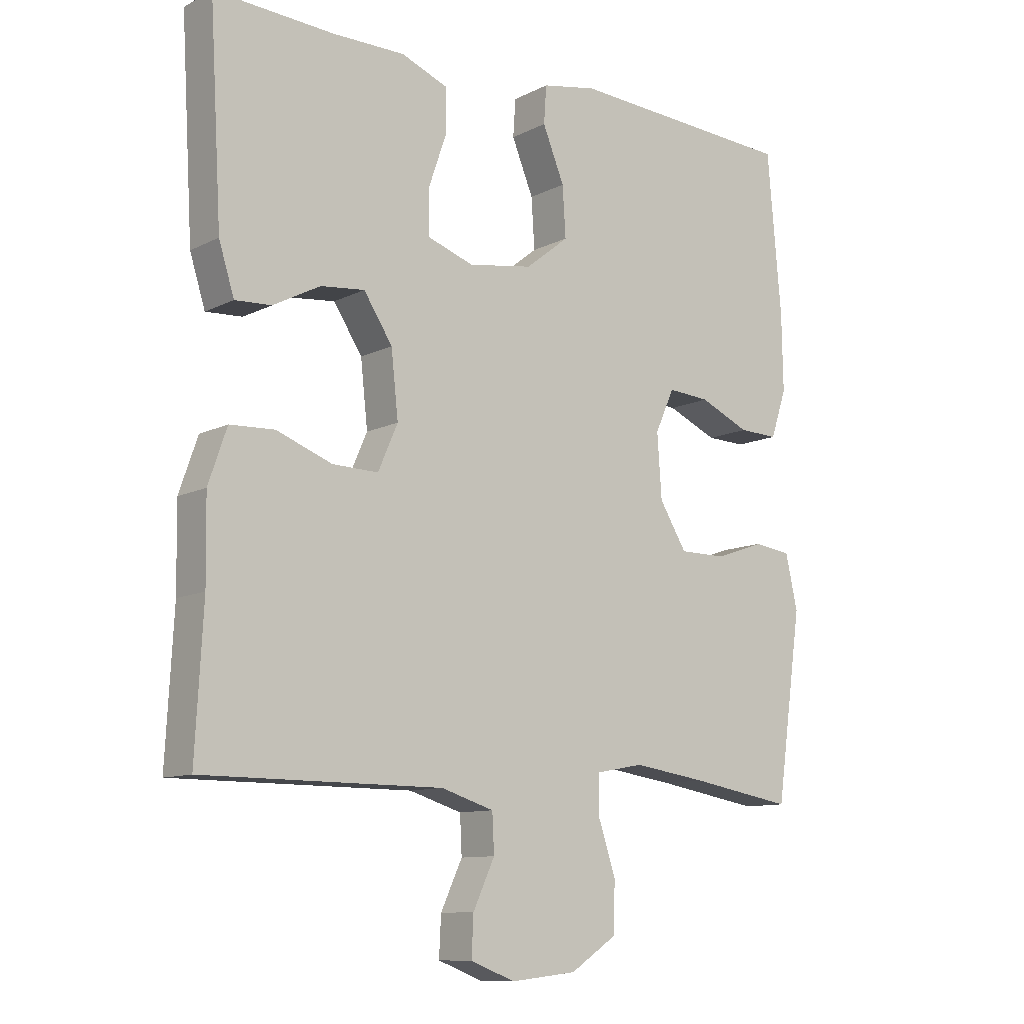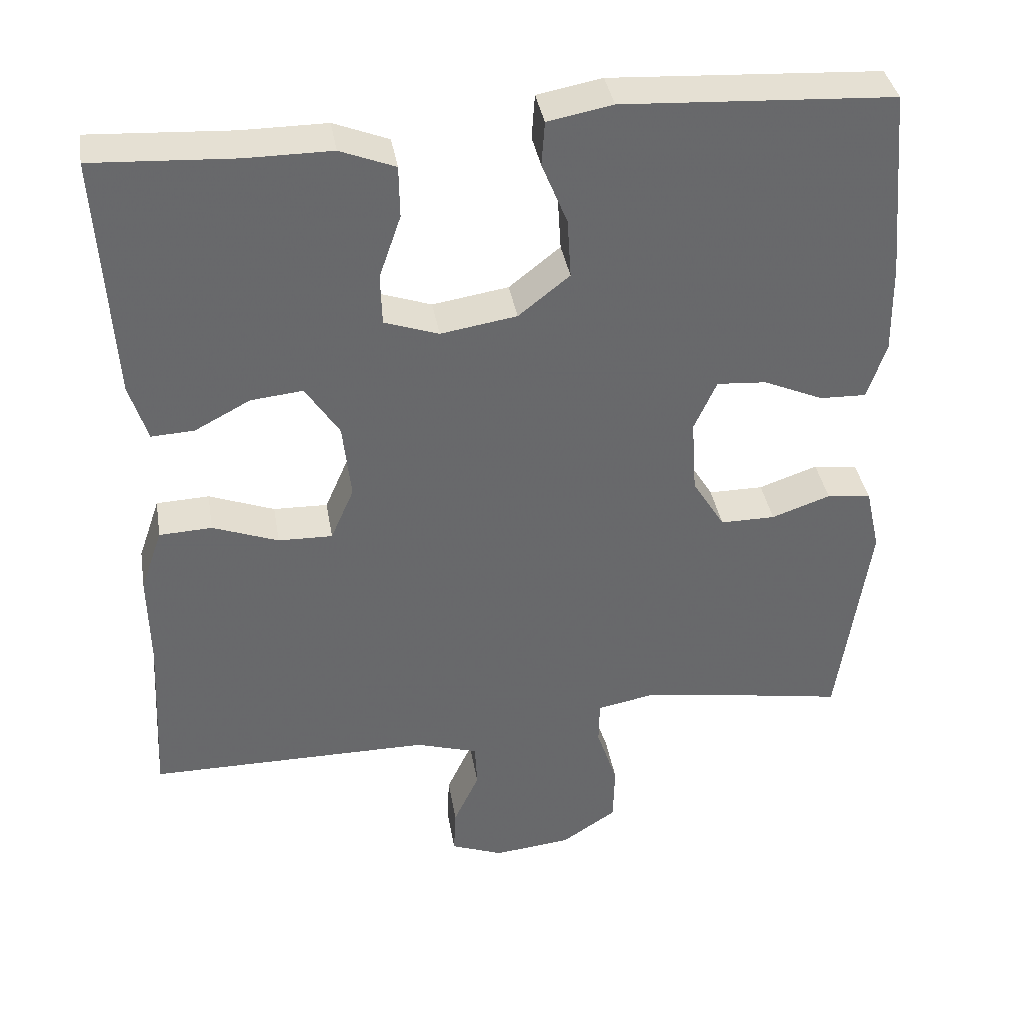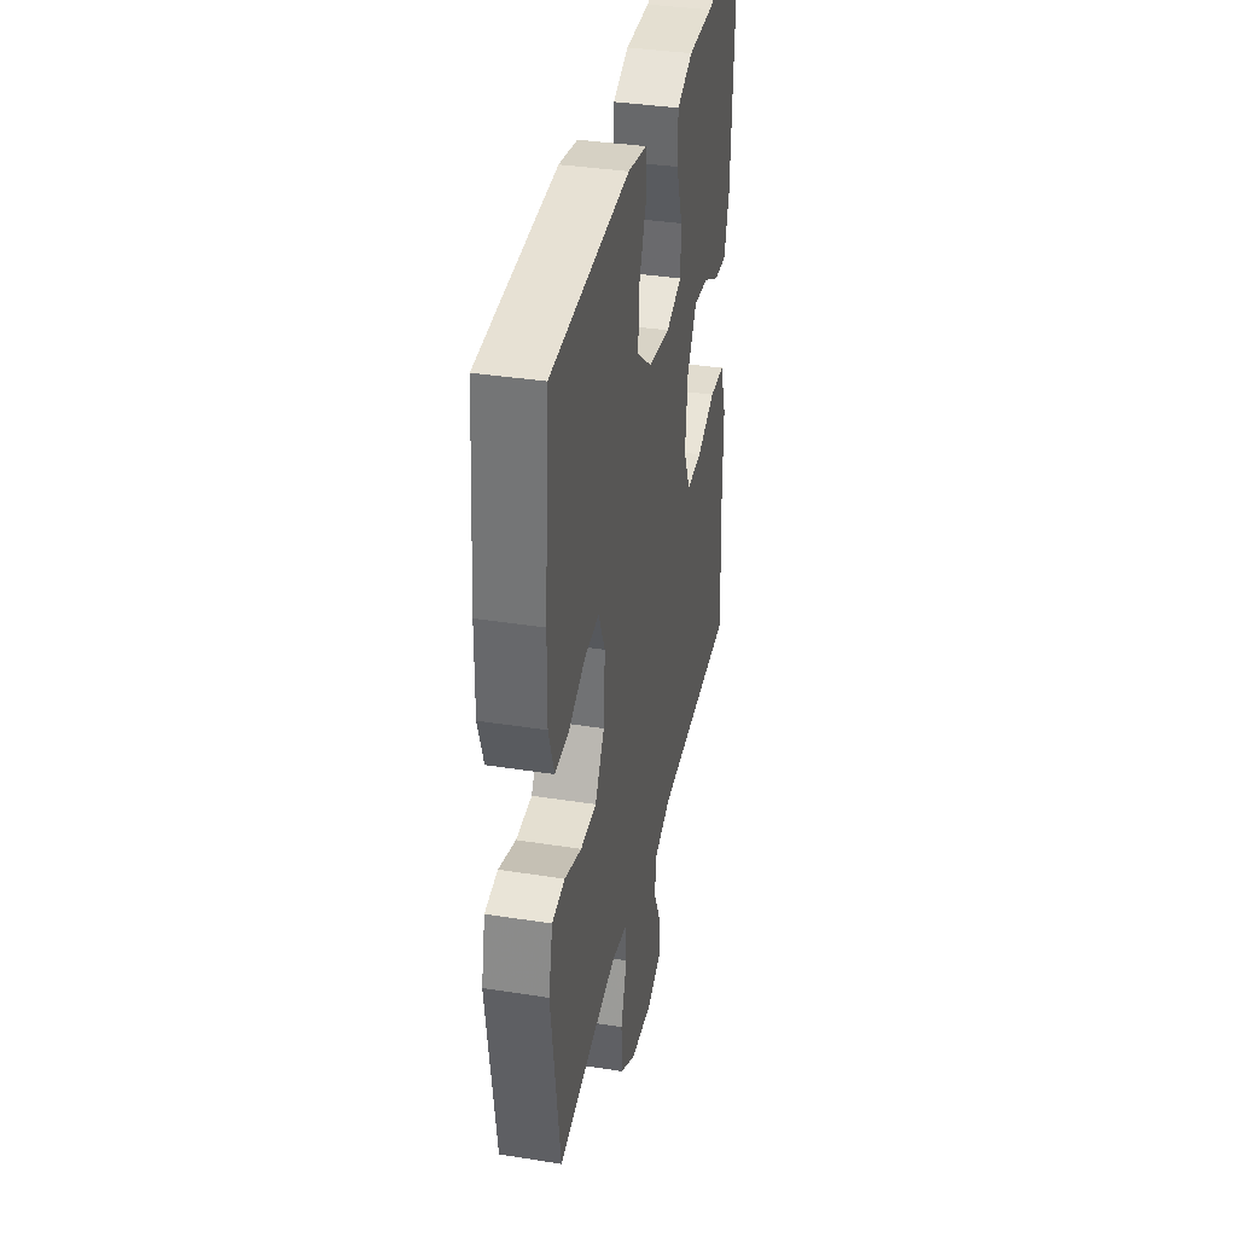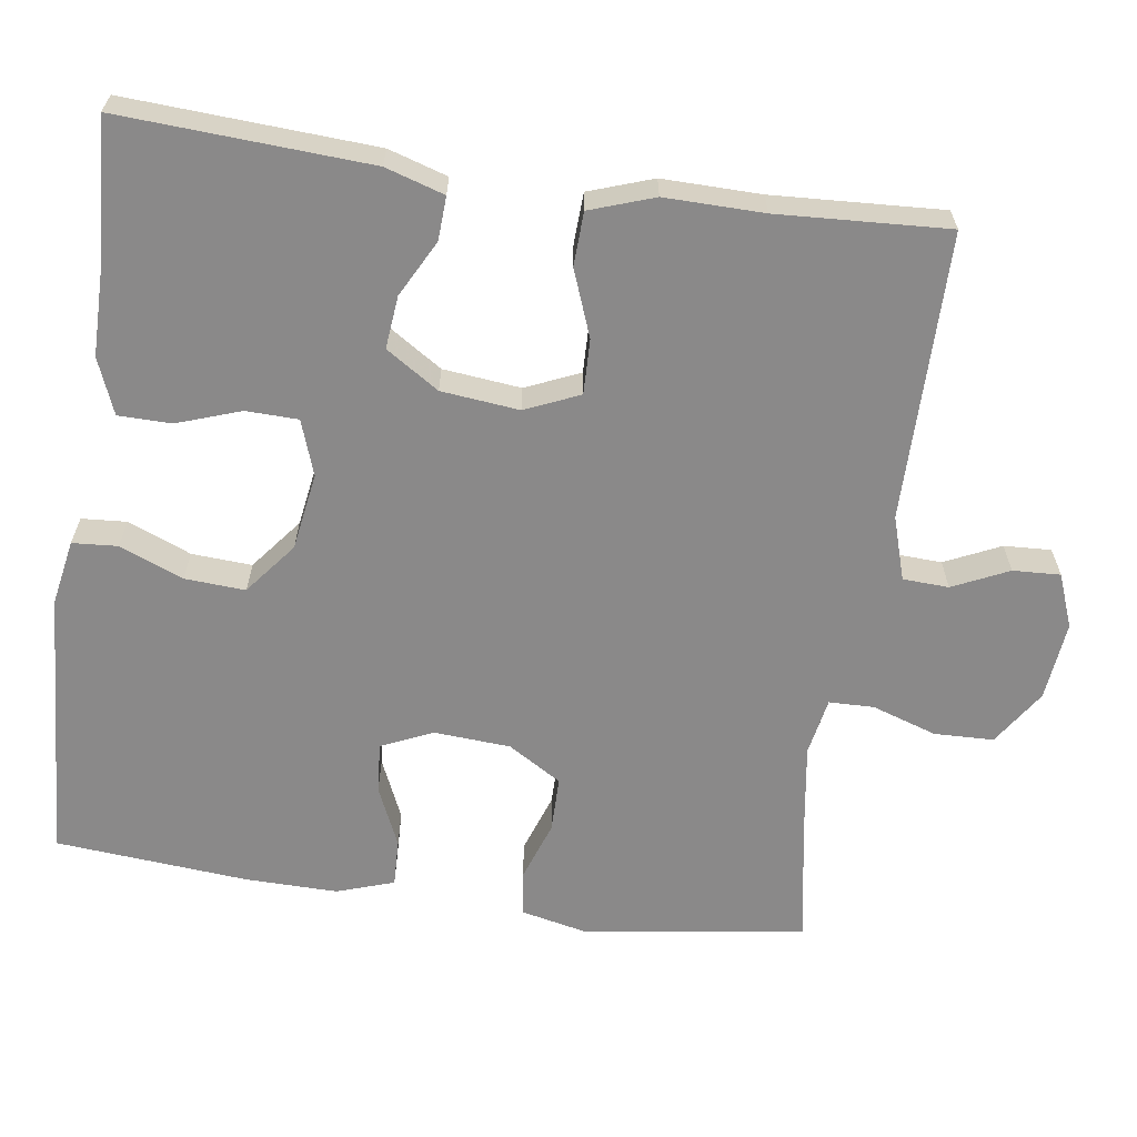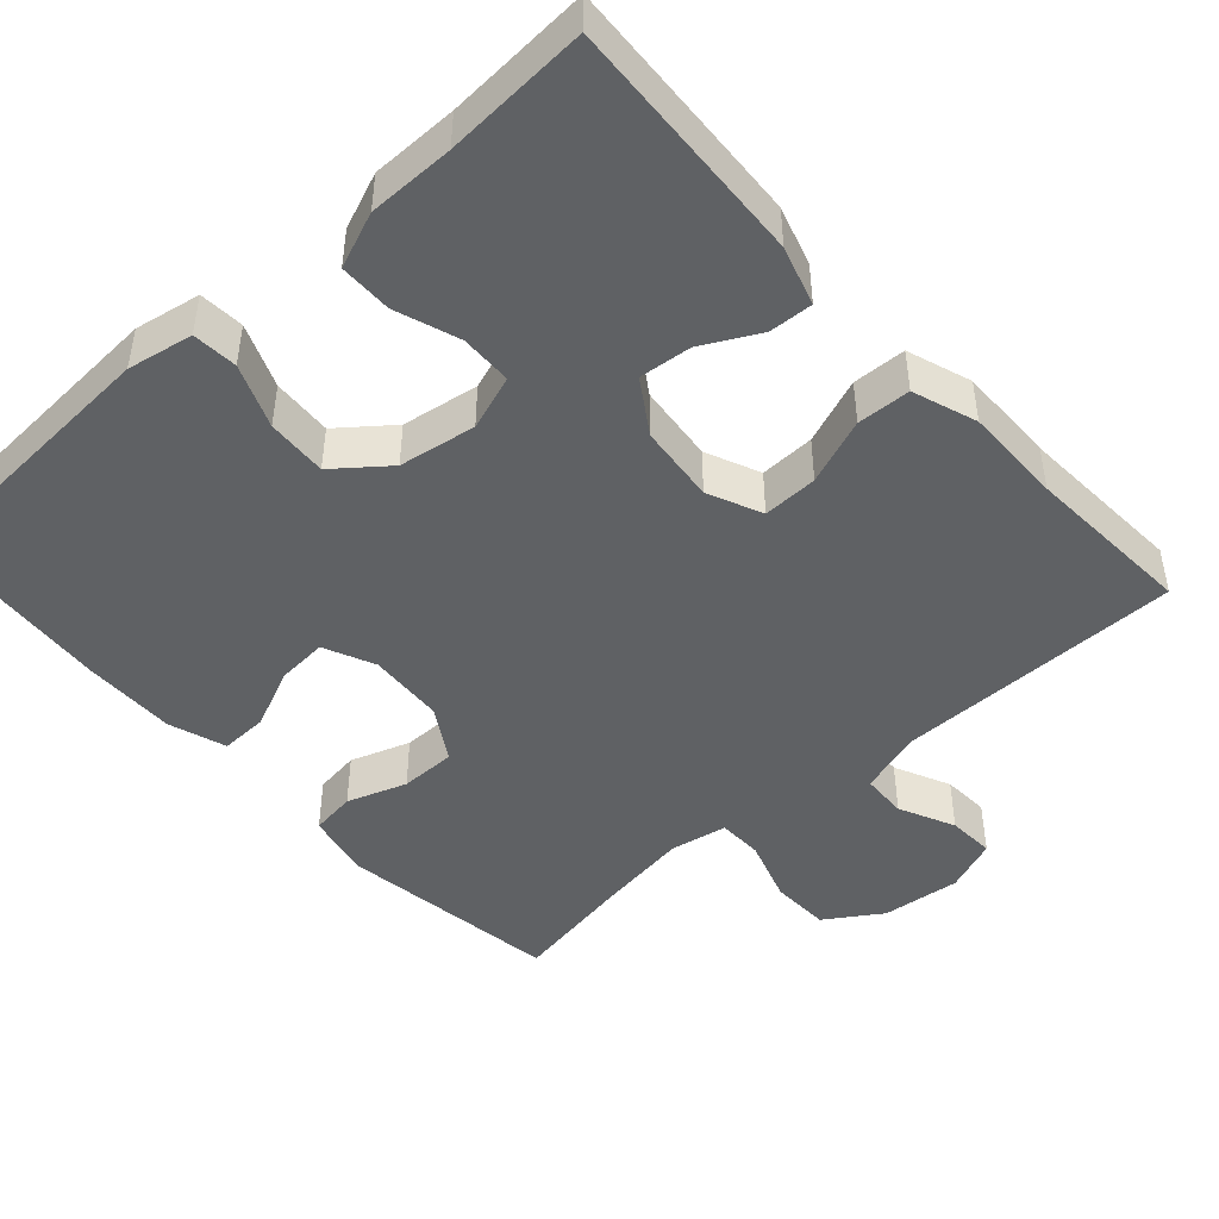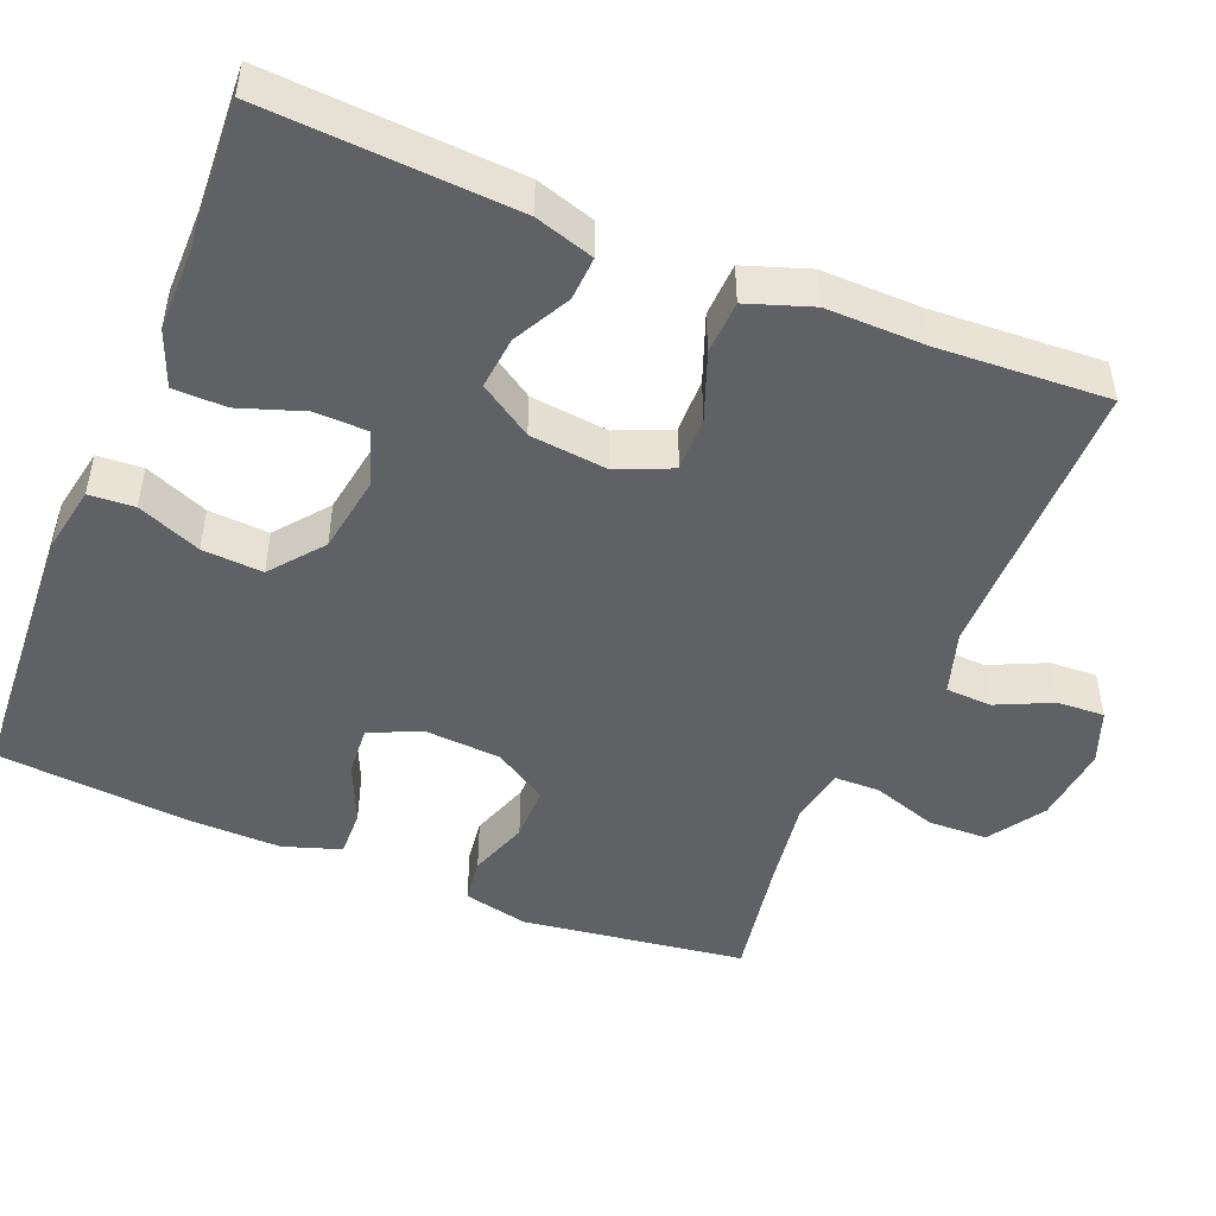
<metadata>
{"format":"obj","ext":"obj","renderer":"f3d","projection":"perspective","resolution":1024,"background":"white","views":[{"elev":-10.5,"azim":141.2,"up":"+Z"},{"elev":37.9,"azim":170.5,"up":"+Z"},{"elev":36.7,"azim":-78.4,"up":"+Z"},{"elev":-63.3,"azim":81.9,"up":"+Y"},{"elev":-46.1,"azim":42.1,"up":"+Y"},{"elev":-48.0,"azim":67.7,"up":"+Y"}]}
</metadata>
<code>
v 0.5 0.07 0.5
v 0.481 0.07 0.174
v 0.457 0.07 0.097
v 0.4 0.07 0.1
v 0.326 0.07 0.139
v 0.257 0.07 0.146
v 0.212 0.07 0.077
v 0.201 0.07 -0.025
v 0.232 0.07 -0.096
v 0.304 0.07 -0.094
v 0.391 0.07 -0.061
v 0.461 0.07 -0.064
v 0.49 0.07 -0.148
v 0.488 0.07 -0.277
v 0.5 0.07 -0.5
v 0.124 0.07 -0.501
v 0.041 0.07 -0.527
v 0.038 0.07 -0.587
v 0.072 0.07 -0.66
v 0.075 0.07 -0.722
v 0.005 0.07 -0.749
v -0.098 0.07 -0.738
v -0.171 0.07 -0.69
v -0.173 0.07 -0.612
v -0.145 0.07 -0.528
v -0.146 0.07 -0.469
v -0.221 0.07 -0.455
v -0.337 0.07 -0.472
v -0.5 0.07 -0.5
v -0.541 0.07 -0.209
v -0.522 0.07 -0.124
v -0.463 0.07 -0.116
v -0.385 0.07 -0.143
v -0.312 0.07 -0.143
v -0.269 0.07 -0.073
v -0.262 0.07 0.027
v -0.292 0.07 0.094
v -0.358 0.07 0.089
v -0.437 0.07 0.054
v -0.499 0.07 0.052
v -0.524 0.07 0.127
v -0.522 0.07 0.247
v -0.5 0.07 0.5
v -0.141 0.07 0.521
v -0.055 0.07 0.505
v -0.051 0.07 0.446
v -0.085 0.07 0.363
v -0.09 0.07 0.284
v -0.022 0.07 0.23
v 0.079 0.07 0.214
v 0.151 0.07 0.239
v 0.153 0.07 0.307
v 0.124 0.07 0.391
v 0.125 0.07 0.46
v 0.198 0.07 0.489
v 0.311 0.07 0.489
v 0.5 0 0.5
v 0.481 0 0.174
v 0.457 0 0.097
v 0.4 0 0.1
v 0.326 0 0.139
v 0.257 0 0.146
v 0.212 0 0.077
v 0.201 0 -0.025
v 0.232 0 -0.096
v 0.304 0 -0.094
v 0.391 0 -0.061
v 0.461 0 -0.064
v 0.49 0 -0.148
v 0.488 0 -0.277
v 0.5 0 -0.5
v 0.124 0 -0.501
v 0.041 0 -0.527
v 0.038 0 -0.587
v 0.072 0 -0.66
v 0.075 0 -0.722
v 0.005 0 -0.749
v -0.098 0 -0.738
v -0.171 0 -0.69
v -0.173 0 -0.612
v -0.145 0 -0.528
v -0.146 0 -0.469
v -0.221 0 -0.455
v -0.337 0 -0.472
v -0.5 0 -0.5
v -0.541 0 -0.209
v -0.522 0 -0.124
v -0.463 0 -0.116
v -0.385 0 -0.143
v -0.312 0 -0.143
v -0.269 0 -0.073
v -0.262 0 0.027
v -0.292 0 0.094
v -0.358 0 0.089
v -0.437 0 0.054
v -0.499 0 0.052
v -0.524 0 0.127
v -0.522 0 0.247
v -0.5 0 0.5
v -0.141 0 0.521
v -0.055 0 0.505
v -0.051 0 0.446
v -0.085 0 0.363
v -0.09 0 0.284
v -0.022 0 0.23
v 0.079 0 0.214
v 0.151 0 0.239
v 0.153 0 0.307
v 0.124 0 0.391
v 0.125 0 0.46
v 0.198 0 0.489
v 0.311 0 0.489
f 53 54 55 56
f 52 53 56 1
f 51 52 1 2
f 50 51 2
f 44 45 46 47
f 44 47 48
f 43 44 48
f 42 43 48 49
f 38 39 40 41
f 37 38 41 42
f 30 31 32 33
f 28 29 30 33
f 27 28 33 34
f 26 27 34 35
f 22 23 24 25
f 22 25 26
f 21 22 26
f 18 19 20 21
f 17 18 21 26
f 16 17 26 35
f 14 15 16 35
f 10 11 12 13
f 9 10 13 14
f 2 3 4 5
f 50 2 5 6
f 37 42 49 50
f 36 37 50 6
f 9 14 35 36
f 8 9 36
f 7 8 36
f 6 7 36
f 112 111 110 109
f 57 112 109 108
f 58 57 108 107
f 58 107 106
f 103 102 101 100
f 104 103 100
f 104 100 99
f 105 104 99 98
f 97 96 95 94
f 98 97 94 93
f 89 88 87 86
f 89 86 85 84
f 90 89 84 83
f 91 90 83 82
f 81 80 79 78
f 82 81 78
f 82 78 77
f 77 76 75 74
f 82 77 74 73
f 91 82 73 72
f 91 72 71 70
f 69 68 67 66
f 70 69 66 65
f 61 60 59 58
f 62 61 58 106
f 106 105 98 93
f 62 106 93 92
f 92 91 70 65
f 92 65 64
f 92 64 63
f 92 63 62
f 1 57 58 2
f 2 58 59 3
f 3 59 60 4
f 4 60 61 5
f 5 61 62 6
f 6 62 63 7
f 7 63 64 8
f 8 64 65 9
f 9 65 66 10
f 10 66 67 11
f 11 67 68 12
f 12 68 69 13
f 13 69 70 14
f 14 70 71 15
f 15 71 72 16
f 16 72 73 17
f 17 73 74 18
f 18 74 75 19
f 19 75 76 20
f 20 76 77 21
f 21 77 78 22
f 22 78 79 23
f 23 79 80 24
f 24 80 81 25
f 25 81 82 26
f 26 82 83 27
f 27 83 84 28
f 28 84 85 29
f 29 85 86 30
f 30 86 87 31
f 31 87 88 32
f 32 88 89 33
f 33 89 90 34
f 34 90 91 35
f 35 91 92 36
f 36 92 93 37
f 37 93 94 38
f 38 94 95 39
f 39 95 96 40
f 40 96 97 41
f 41 97 98 42
f 42 98 99 43
f 43 99 100 44
f 44 100 101 45
f 45 101 102 46
f 46 102 103 47
f 47 103 104 48
f 48 104 105 49
f 49 105 106 50
f 50 106 107 51
f 51 107 108 52
f 52 108 109 53
f 53 109 110 54
f 54 110 111 55
f 55 111 112 56
f 56 112 57 1

</code>
